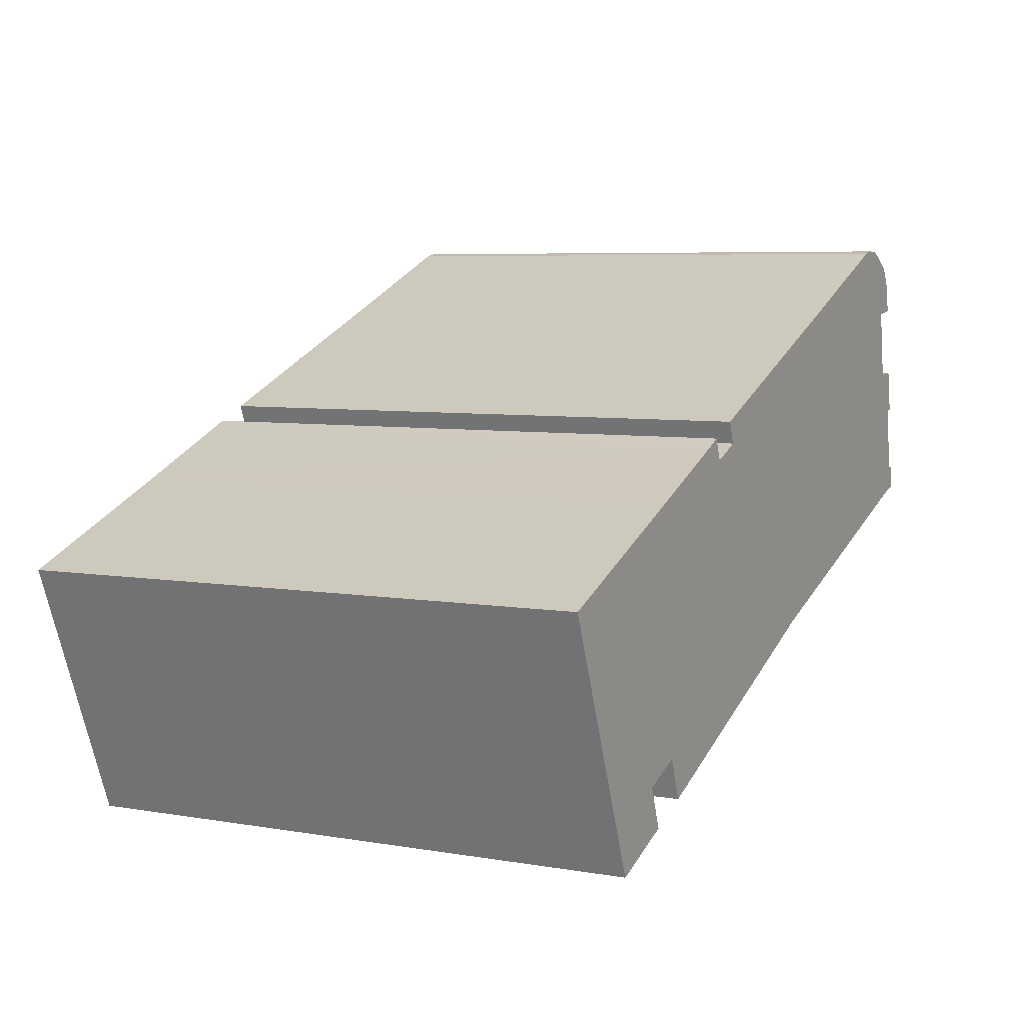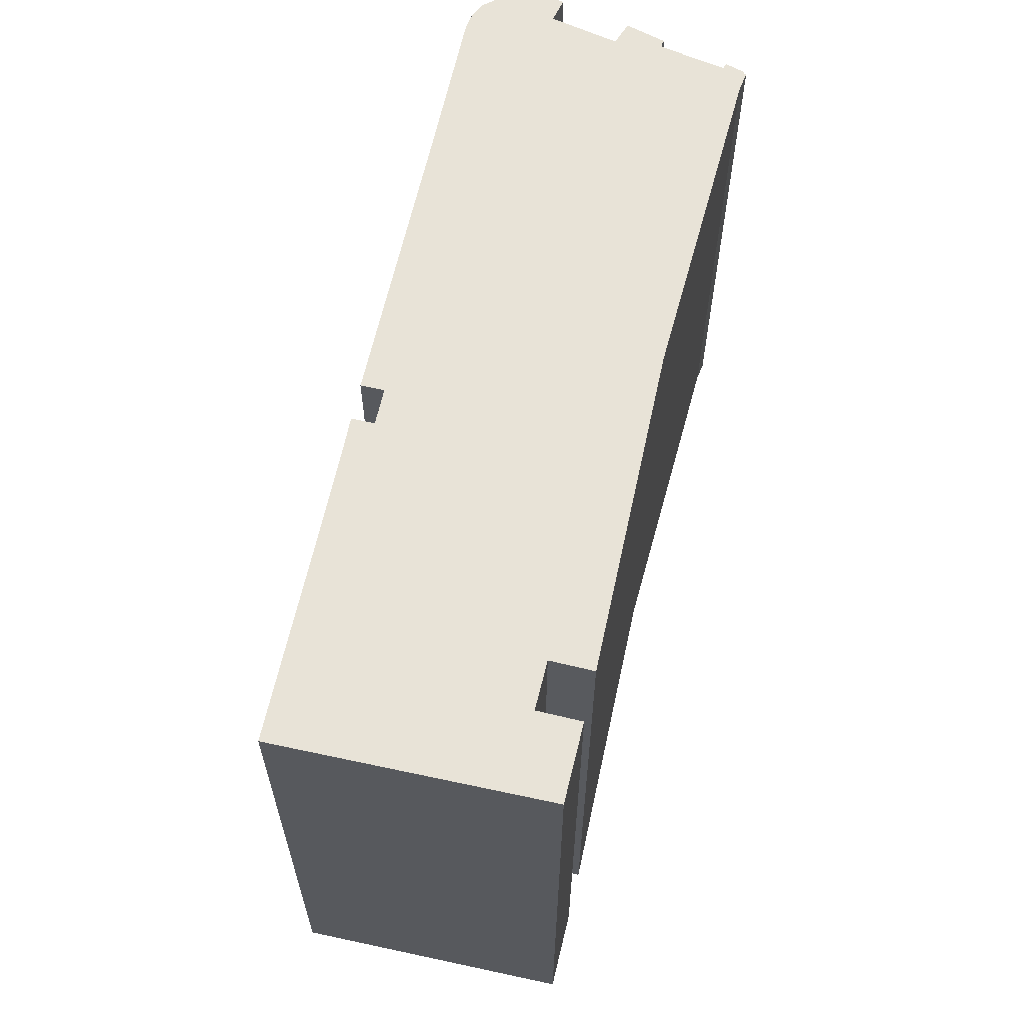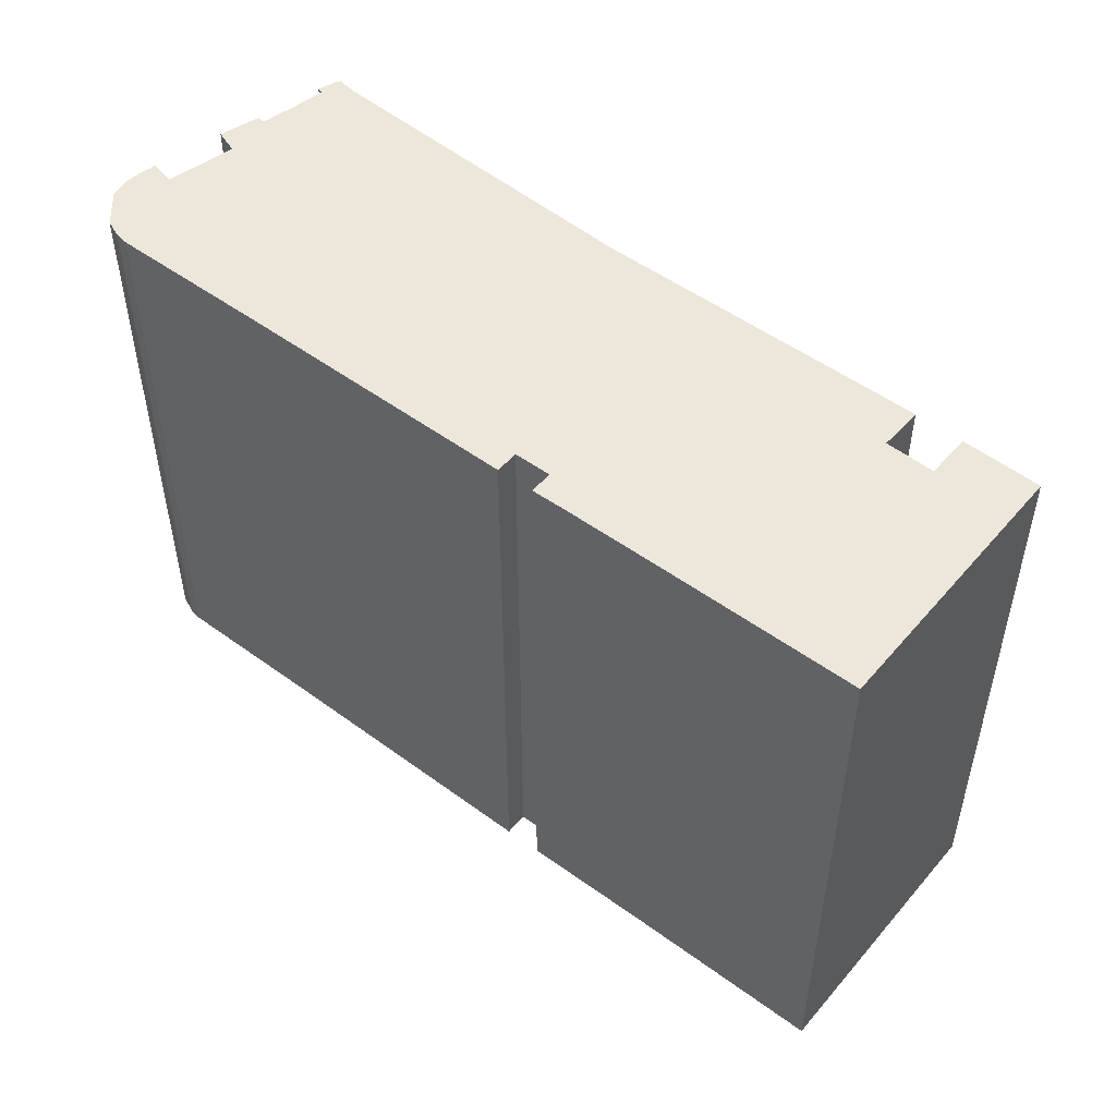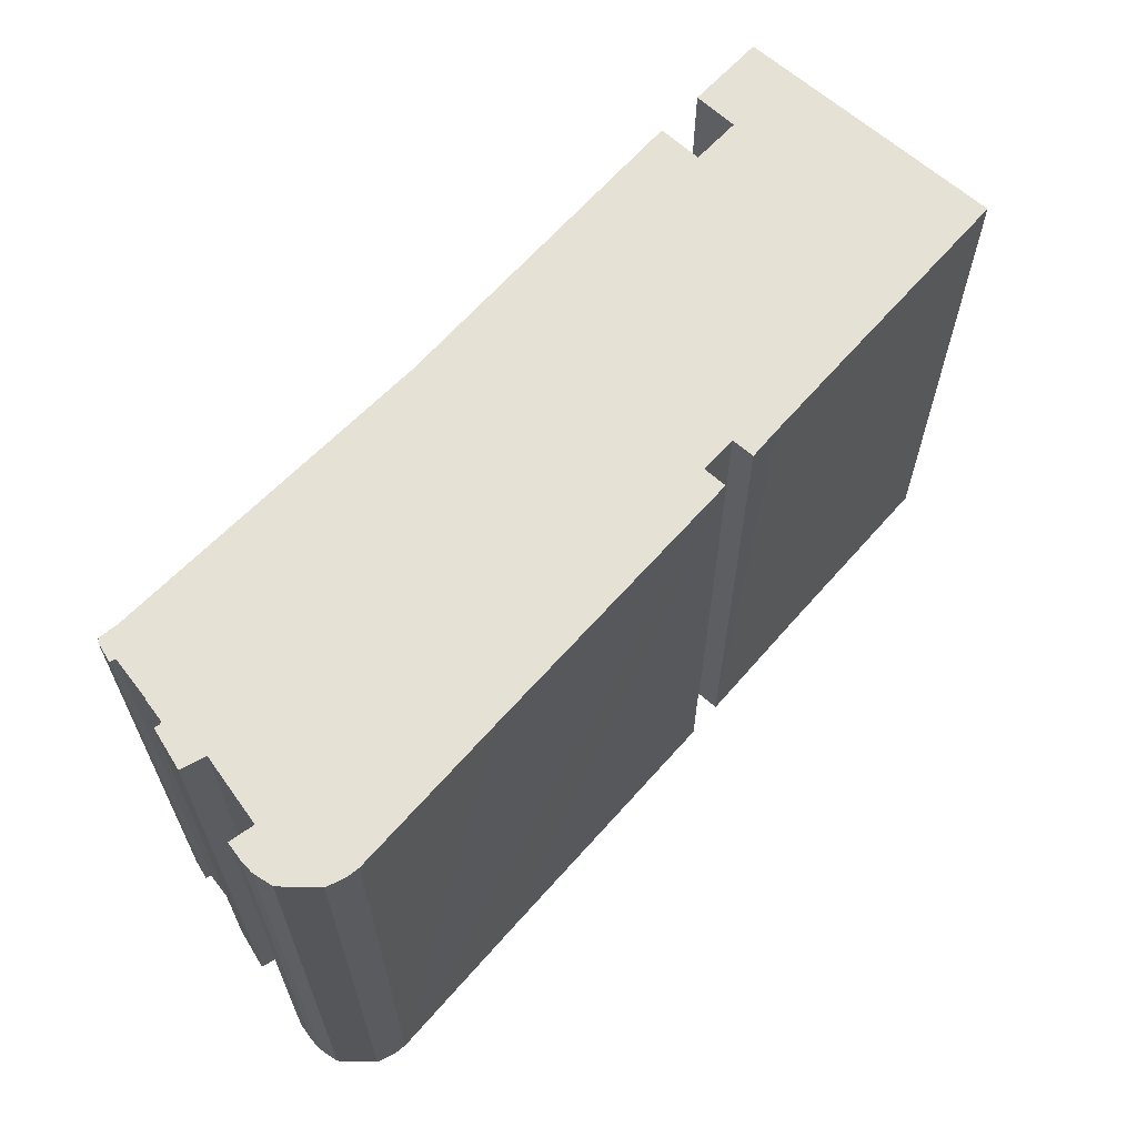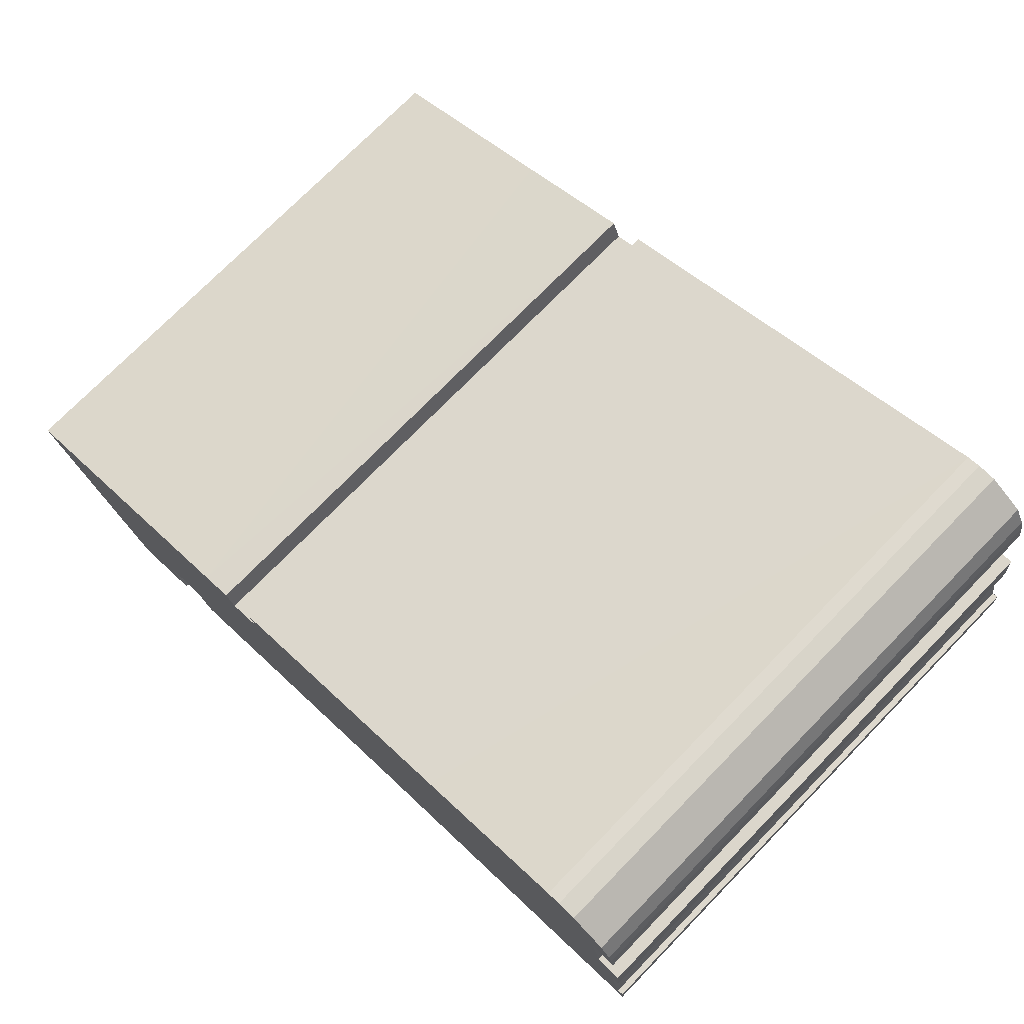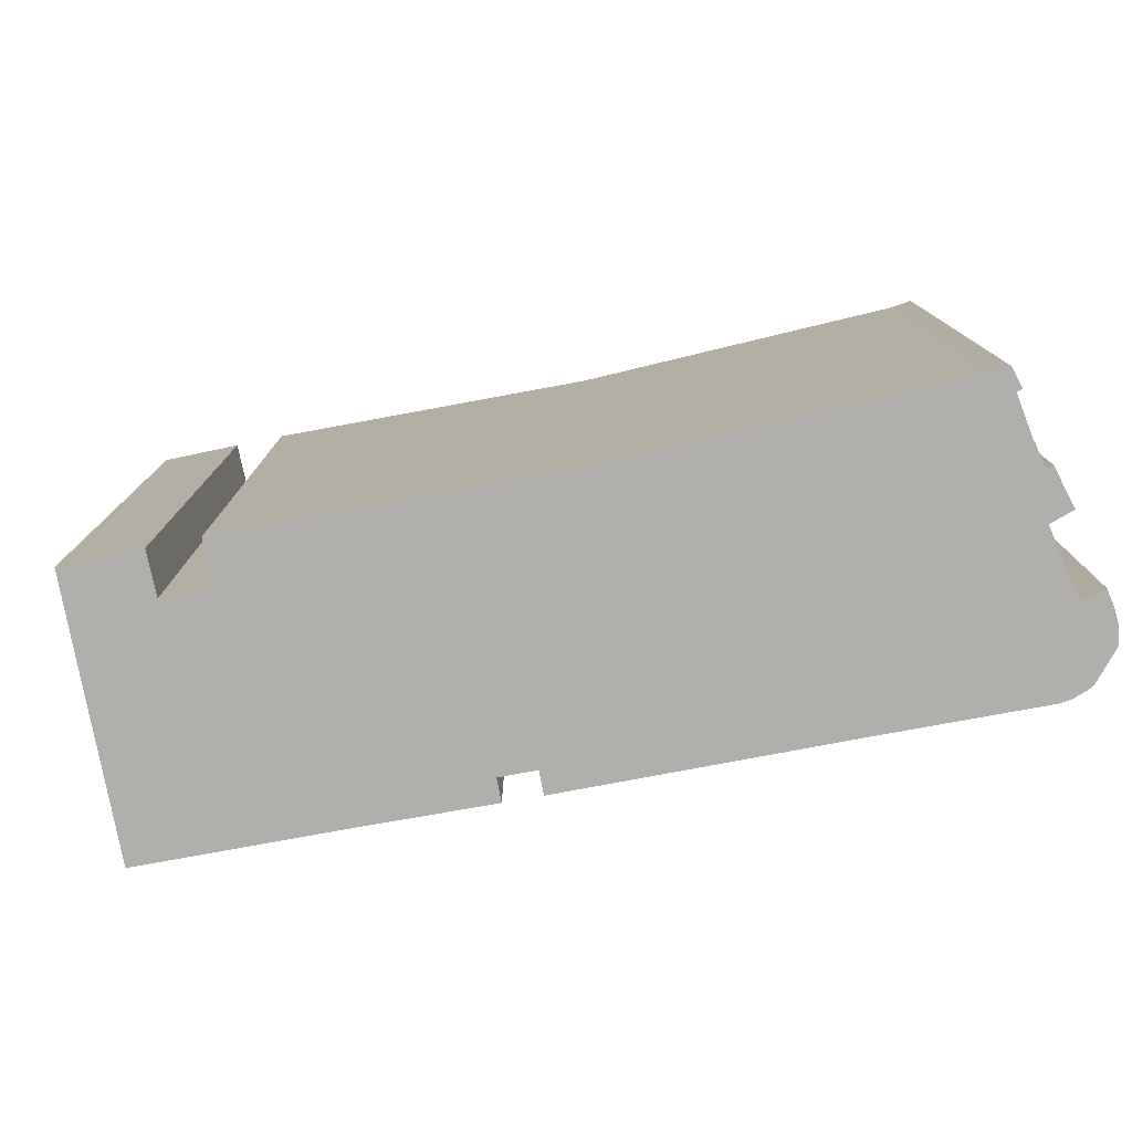
<metadata>
{"format":"obj","ext":"obj","renderer":"f3d","projection":"perspective","resolution":1024,"background":"white","views":[{"elev":6.2,"azim":117.2,"up":"+Z"},{"elev":62.2,"azim":124.1,"up":"+Y"},{"elev":50.9,"azim":60.5,"up":"+Y"},{"elev":64.7,"azim":-26.9,"up":"+Y"},{"elev":74.5,"azim":-135.6,"up":"+Z"},{"elev":-78.3,"azim":-147.7,"up":"+Y"}]}
</metadata>
<code>
v  27.94 20.7 -10.35
v  24.84 20.7 1.52
v  31.59 20.7 -1.19
v  25.82 20.7 -7.84
v  25.26 20.7 -9.354
v  21.54 20.7 2.86
v  24.14 20.7 -7.224
v  23.59 20.7 -8.722
v  12.37 20.7 -4.222
v  20.1 20.7 2.56
v  20.41 20.7 3.34
v  19.15 20.7 2.94
v  18.85 20.7 3.06
v  11.75 20.7 6.791
v  9.58 20.7 7.65
v  0.749 20.7 -0.263
v  4.02 20.7 9.89
v  3.54 20.7 9.99
v  2.87 20.7 9.98
v  1.87 20.7 7.36
v  1.59 20.7 9.29
v  1.48 20.7 4.8
v  0.7 20.7 3.2
v  0.56 20.7 4.83
v  0.58 20.7 2.36
v  0.515 20.7 2.022
v  0.27 20.7 0.75
v  0.046 20.7 -0.11
v  0.064 20.7 -0.012
v  0.06 20.7 0.77
v  0 20.7 1.268e-15
v  0.56 20.7 2.38
v  0.64 20.7 3.27
v  0.43 20.7 3.28
v  1.21 20.7 8.63
v  0.96 20.7 7.5
v  1 20.7 7.69
v  1.07 20.7 8.15
v  19.16 20.7 3.85
v  0.56 -1.457e-16 2.38
v  0.7 -1.959e-16 3.2
v  0.43 -2.008e-16 3.28
v  0.56 -2.958e-16 4.83
v  1.48 -2.939e-16 4.8
v  1.87 -4.507e-16 7.36
v  0.96 -4.592e-16 7.5
v  1 -4.709e-16 7.69
v  1.07 -4.99e-16 8.15
v  1.21 -5.284e-16 8.63
v  20.1 -1.568e-16 2.56
v  20.41 -2.045e-16 3.34
v  25.26 5.728e-16 -9.354
v  25.82 4.801e-16 -7.84
v  0.046 6.736e-18 -0.11
v  0.064 7.348e-19 -0.012
v  0 0 0
v  0.06 -4.715e-17 0.77
v  0.27 -4.592e-17 0.75
v  0.58 -1.445e-16 2.36
v  0.515 -1.238e-16 2.022
v  0.64 -2.002e-16 3.27
v  27.94 6.338e-16 -10.35
v  24.14 4.423e-16 -7.224
v  23.59 5.341e-16 -8.722
v  12.37 2.585e-16 -4.222
v  0.749 1.61e-17 -0.263
v  2.87 -6.111e-16 9.98
v  3.54 -6.117e-16 9.99
v  4.02 -6.056e-16 9.89
v  9.58 -4.684e-16 7.65
v  19.16 -2.357e-16 3.85
v  11.75 -4.158e-16 6.791
v  18.85 -1.874e-16 3.06
v  19.15 -1.8e-16 2.94
v  24.84 -9.307e-17 1.52
v  31.59 7.287e-17 -1.19
v  1.59 -5.688e-16 9.29
v  21.54 -1.751e-16 2.86
g defaultobject
f 1 2 3
f 2 1 4
f 4 1 5
f 4 6 2
f 6 4 7
f 6 7 8
f 6 8 9
f 6 9 10
f 6 10 11
f 10 9 12
f 12 9 13
f 13 9 14
f 14 9 15
f 15 9 16
f 15 16 17
f 17 16 18
f 18 16 19
f 19 16 20
f 19 20 21
f 20 16 22
f 22 16 23
f 22 23 24
f 23 16 25
f 25 16 26
f 26 16 27
f 27 16 28
f 27 28 29
f 27 29 30
f 31 30 29
f 32 23 25
f 24 33 34
f 33 24 23
f 20 35 21
f 35 20 36
f 35 36 37
f 35 37 38
f 14 39 13
f 40 23 32
f 23 40 41
f 42 24 34
f 24 42 43
f 44 20 22
f 20 44 45
f 46 37 36
f 37 46 47
f 47 38 37
f 38 47 48
f 48 35 38
f 35 48 49
f 50 11 10
f 11 50 51
f 52 4 5
f 4 52 53
f 54 29 28
f 29 54 55
f 56 30 31
f 30 56 57
f 58 26 27
f 26 58 25
f 25 58 59
f 59 58 60
f 41 33 23
f 33 41 61
f 59 32 25
f 32 59 40
f 61 34 33
f 34 61 42
f 45 36 20
f 36 45 46
f 62 5 1
f 5 62 52
f 53 7 4
f 7 53 63
f 64 9 8
f 9 64 65
f 65 16 9
f 16 65 66
f 66 28 16
f 28 66 54
f 55 31 29
f 31 55 56
f 43 22 24
f 22 43 44
f 67 18 19
f 18 67 68
f 68 17 18
f 17 68 69
f 69 15 17
f 15 69 14
f 14 69 39
f 39 69 70
f 39 70 71
f 71 70 72
f 73 12 13
f 12 73 10
f 10 73 50
f 50 73 74
f 75 2 6
f 2 75 3
f 3 75 76
f 57 27 30
f 27 57 58
f 49 21 35
f 21 49 77
f 77 19 21
f 19 77 67
f 71 13 39
f 13 71 73
f 76 1 3
f 1 76 62
f 63 8 7
f 8 63 64
f 51 6 11
f 6 51 75
f 75 51 78
f 45 47 46
f 47 45 48
f 48 45 49
f 49 45 77
f 77 45 67
f 61 43 42
f 43 61 41
f 41 40 59
f 57 56 55
f 62 53 52
f 53 62 75
f 75 62 76
f 66 55 54
f 55 66 57
f 57 66 58
f 58 66 60
f 60 66 65
f 60 65 59
f 59 65 41
f 41 65 43
f 43 65 44
f 44 65 45
f 45 65 67
f 67 65 68
f 68 65 69
f 69 65 70
f 70 65 72
f 72 65 64
f 72 64 73
f 73 64 74
f 74 64 50
f 50 64 51
f 51 64 78
f 78 64 75
f 75 64 63
f 75 63 53
f 71 72 73

</code>
